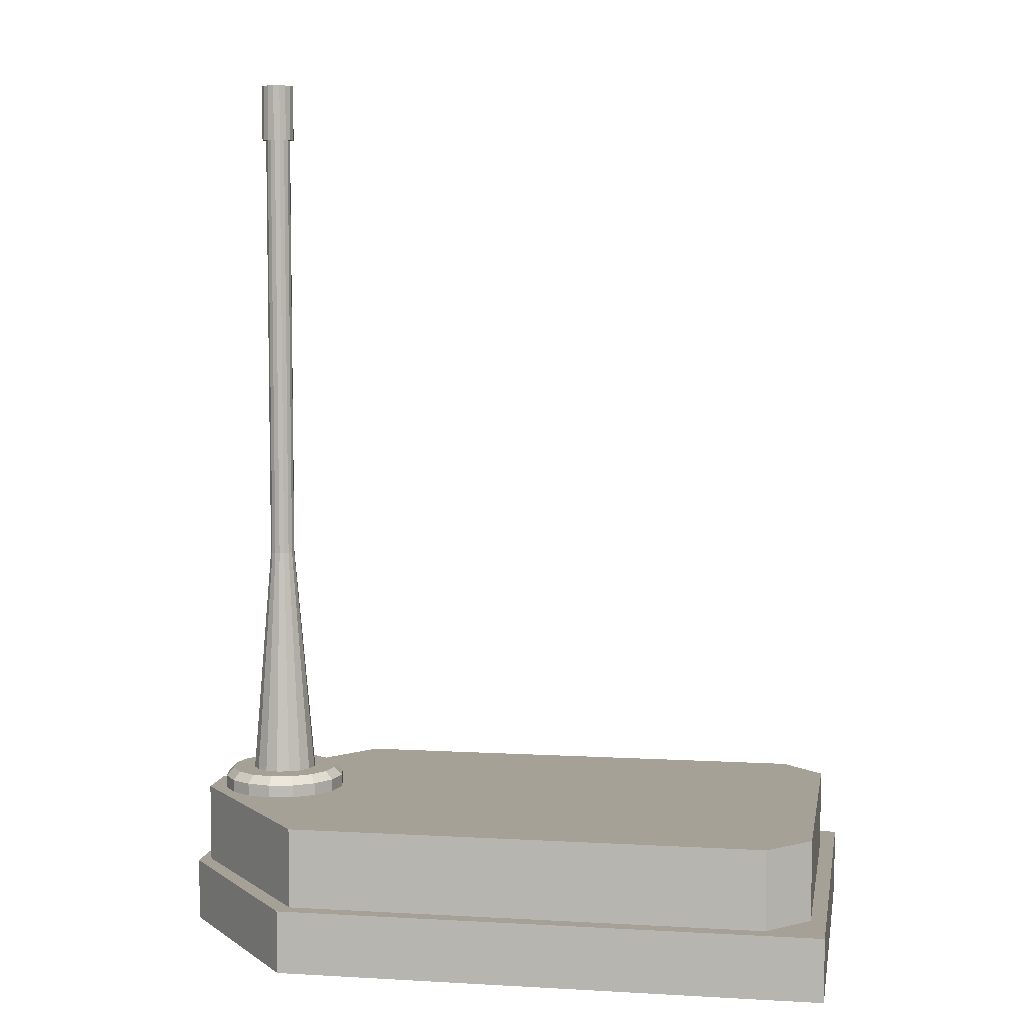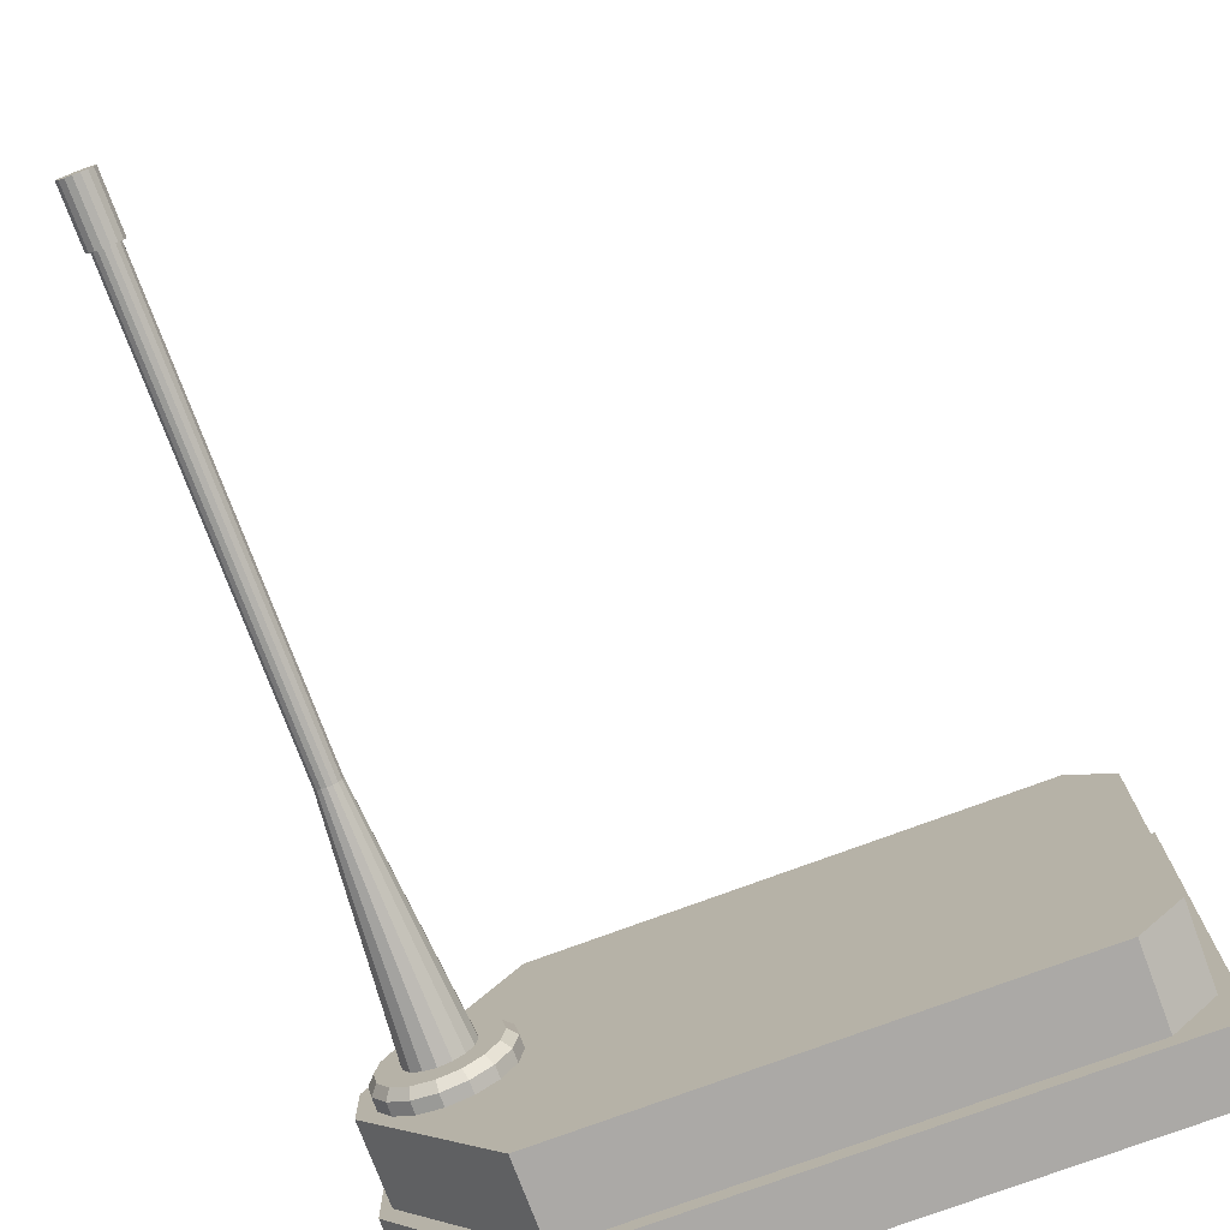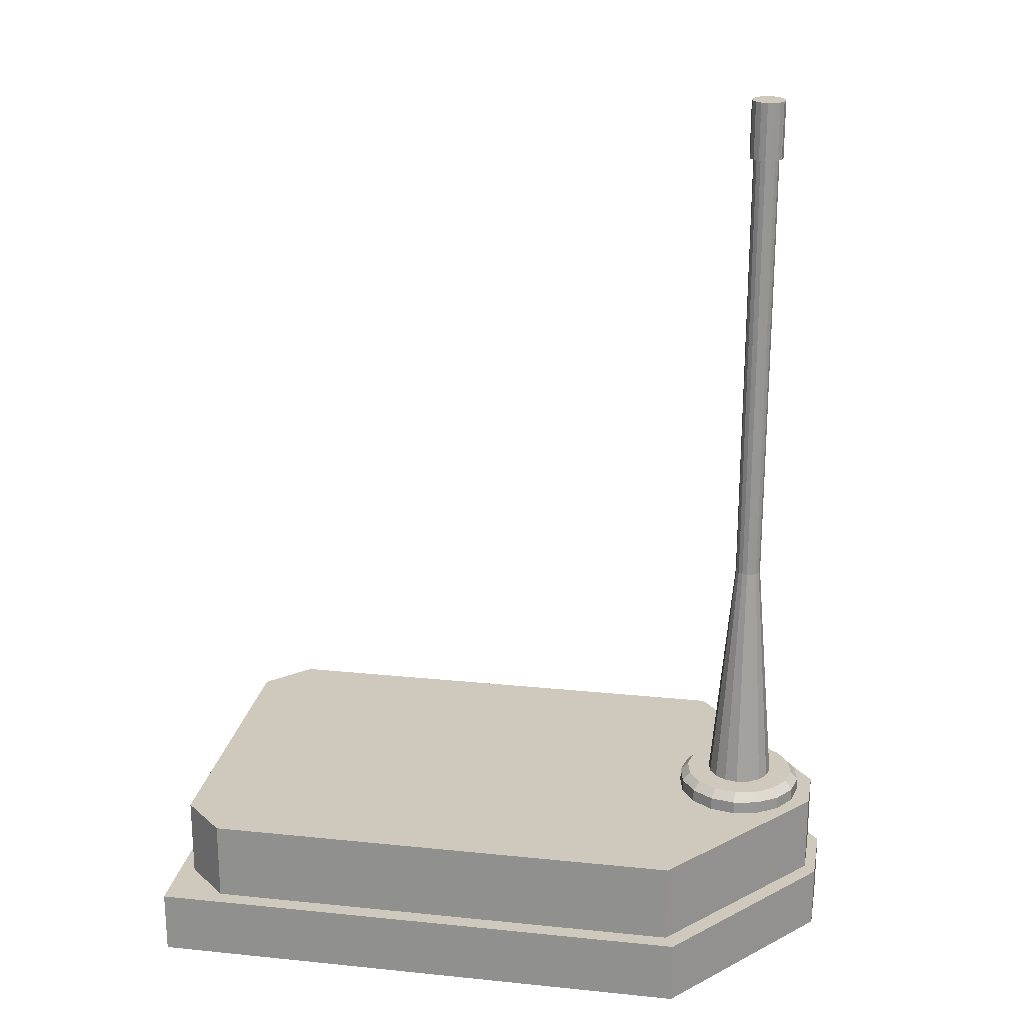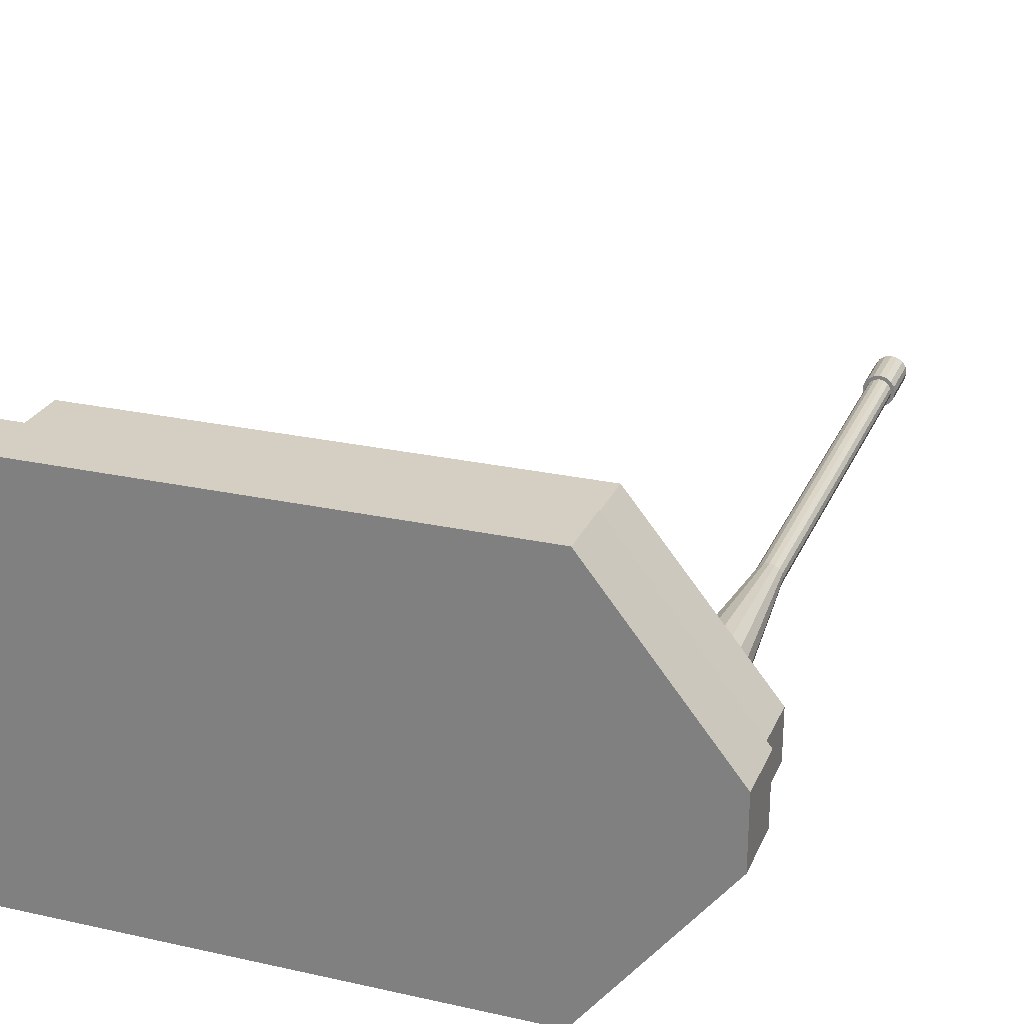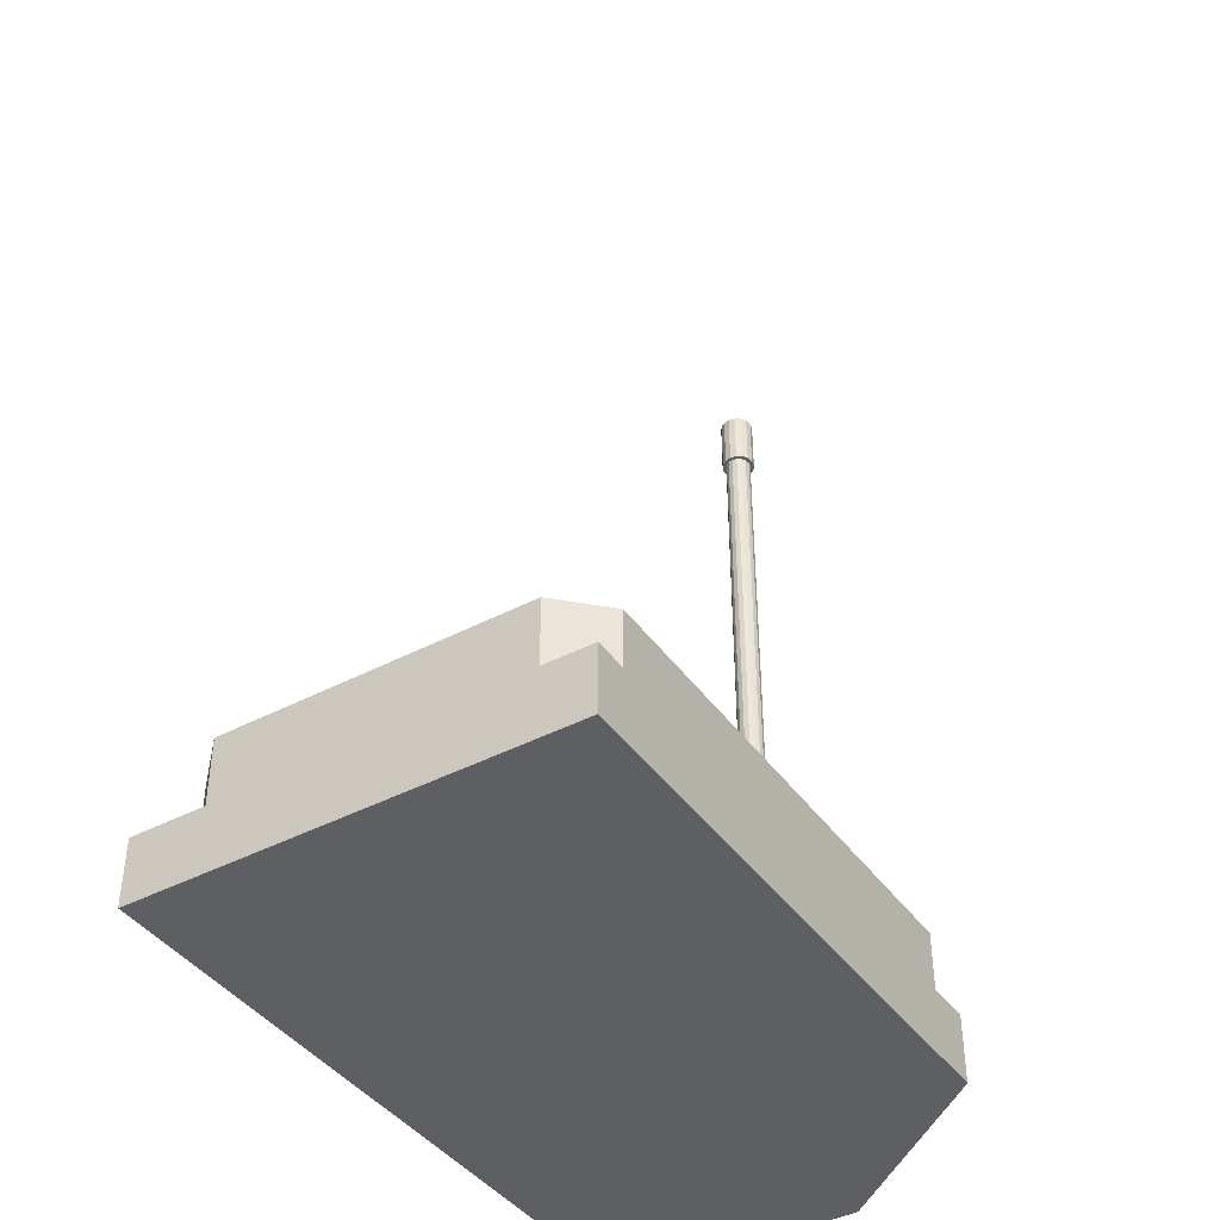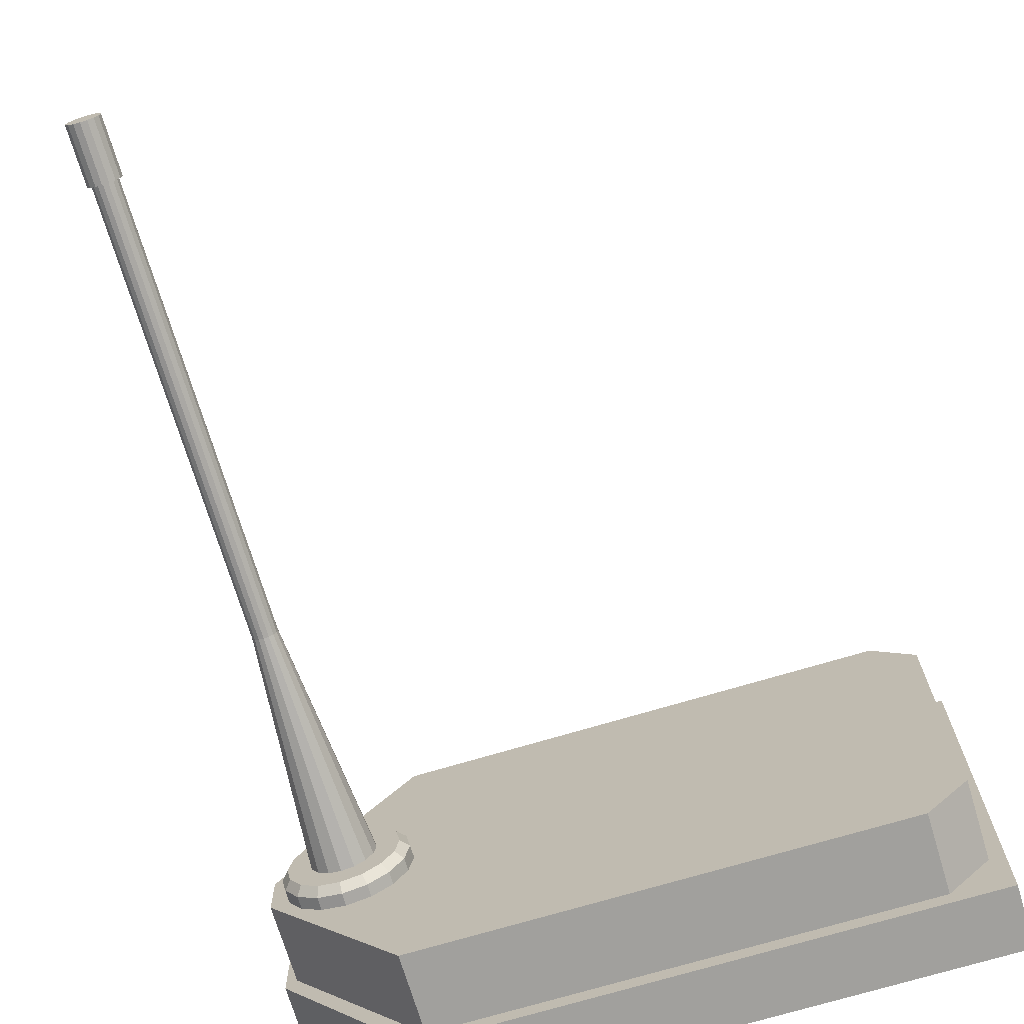
<metadata>
{"format":"obj","ext":"obj","renderer":"f3d","projection":"perspective","resolution":1024,"background":"white","views":[{"elev":6.2,"azim":-170.3,"up":"+Y"},{"elev":-75.5,"azim":-159.6,"up":"+Z"},{"elev":22.4,"azim":10.1,"up":"+Y"},{"elev":25.4,"azim":19.7,"up":"+Z"},{"elev":-41.8,"azim":-57.6,"up":"+Y"},{"elev":-71.6,"azim":-163.3,"up":"+Z"}]}
</metadata>
<code>
v  -0.2436 0.088 -0.0487
v  -0.1151 0.073 -0.0487
v  -0.2436 0.073 -0.0487
v  -0.1172 0.107 -0.045
v  -0.08558 0.088 -0.005767
v  -0.1172 0.088 -0.045
v  -0.08558 0.107 -0.005767
v  -0.08558 0.088 0.005767
v  -0.23 0.107 -0.045
v  -0.24 0.088 -0.035
v  -0.24 0.107 -0.035
v  -0.2436 0.088 0.04869
v  -0.1151 0.073 0.04869
v  -0.1151 0.088 0.04869
v  -0.083 0.073 -0.008112
v  -0.08558 0.107 0.005767
v  -0.1172 0.088 0.045
v  -0.24 0.107 0.035
v  -0.23 0.088 0.045
v  -0.23 0.107 0.045
v  -0.24 0.088 0.035
v  -0.083 0.088 0.008105
v  -0.083 0.088 -0.008112
v  -0.1172 0.107 0.045
v  -0.1151 0.088 -0.0487
v  -0.083 0.073 0.008105
v  -0.23 0.088 -0.045
v  -0.2436 0.073 0.04869
v  -0.09004 0.107 -0.005732
v  -0.0889 0.11 8.38e-06
v  -0.0889 0.107 8.38e-06
v  -0.1145 0.107 0.01061
v  -0.1178 0.11 0.005749
v  -0.1178 0.107 0.005749
v  -0.09329 0.107 -0.0106
v  -0.09004 0.11 -0.005732
v  -0.1096 0.107 0.01387
v  -0.1145 0.11 0.01061
v  -0.09816 0.107 -0.01385
v  -0.09329 0.11 -0.0106
v  -0.1039 0.107 0.01501
v  -0.1096 0.11 0.01387
v  -0.1096 0.107 -0.01385
v  -0.1039 0.11 -0.01499
v  -0.1039 0.107 -0.01499
v  -0.09816 0.11 -0.01385
v  -0.09816 0.107 0.01387
v  -0.1039 0.11 0.01501
v  -0.1145 0.107 -0.0106
v  -0.1096 0.11 -0.01385
v  -0.09329 0.107 0.01061
v  -0.09816 0.11 0.01387
v  -0.1178 0.107 -0.005732
v  -0.1145 0.11 -0.0106
v  -0.09004 0.107 0.005749
v  -0.09329 0.11 0.01061
v  -0.1189 0.107 8.381e-06
v  -0.1178 0.11 -0.005732
v  -0.09004 0.11 0.005749
v  -0.1189 0.11 8.381e-06
v  -0.09074 0.112 8.38e-06
v  -0.09174 0.112 0.005044
v  -0.1171 0.112 8.381e-06
v  -0.1161 0.112 0.005044
v  -0.09174 0.112 -0.005028
v  -0.1089 0.112 0.01217
v  -0.1132 0.112 0.009314
v  -0.09886 0.112 -0.01215
v  -0.0946 0.112 -0.009297
v  -0.1089 0.112 -0.01215
v  -0.1039 0.112 -0.01315
v  -0.09886 0.112 0.01217
v  -0.1039 0.112 0.01317
v  -0.0946 0.112 0.009314
v  -0.1161 0.112 -0.005027
v  -0.1132 0.112 -0.009297
v  -0.1069 0.112 -0.007161
v  -0.09841 0.112 0.005496
v  -0.1009 0.112 0.007178
v  -0.1094 0.112 -0.005479
v  -0.1111 0.112 -0.002961
v  -0.09673 0.112 0.002978
v  -0.1111 0.112 0.002978
v  -0.1117 0.112 8.381e-06
v  -0.09673 0.112 -0.002961
v  -0.09614 0.112 8.381e-06
v  -0.1094 0.112 0.005496
v  -0.1069 0.112 0.007178
v  -0.1009 0.112 -0.007161
v  -0.09841 0.112 -0.005479
v  -0.1039 0.112 -0.007752
v  -0.1039 0.112 0.007769
v  -0.106 0.1675 0.002128
v  -0.1018 0.1675 -0.002111
v  -0.105 0.1675 0.002777
v  -0.1039 0.1675 -0.002989
v  -0.1028 0.1675 -0.002761
v  -0.1039 0.1675 0.003005
v  -0.105 0.1675 -0.002761
v  -0.1028 0.1675 0.002777
v  -0.106 0.1675 -0.002111
v  -0.1018 0.1675 0.002128
v  -0.1067 0.1675 -0.001139
v  -0.1011 0.1675 0.001155
v  -0.1069 0.1675 8.381e-06
v  -0.1009 0.1675 8.381e-06
v  -0.1067 0.1675 0.001155
v  -0.1011 0.1675 -0.001139
v  -0.1028 0.2711 -0.002761
v  -0.1039 0.2711 0.003005
v  -0.105 0.2711 -0.002761
v  -0.1028 0.2711 0.002777
v  -0.106 0.2711 -0.002111
v  -0.1018 0.2711 0.002128
v  -0.1067 0.2711 -0.001139
v  -0.1011 0.2711 0.001155
v  -0.1069 0.2711 8.381e-06
v  -0.1009 0.2711 8.381e-06
v  -0.1067 0.2711 0.001155
v  -0.1011 0.2711 -0.001139
v  -0.106 0.2711 0.002128
v  -0.1018 0.2711 -0.002111
v  -0.105 0.2711 0.002777
v  -0.1039 0.2711 -0.002989
v  -0.1011 0.2711 -0.002749
v  -0.1003 0.2711 -0.001484
v  -0.1067 0.2711 0.002766
v  -0.1054 0.2711 0.003611
v  -0.1054 0.2711 -0.003594
v  -0.1039 0.2711 -0.003891
v  -0.1024 0.2711 -0.003594
v  -0.1039 0.2711 0.003908
v  -0.1067 0.2711 -0.002749
v  -0.1011 0.2711 0.002766
v  -0.1024 0.2711 0.003611
v  -0.1075 0.2711 -0.001484
v  -0.1003 0.2711 0.001501
v  -0.1075 0.2711 0.001501
v  -0.1078 0.2711 8.381e-06
v  -0.1 0.2711 8.381e-06
v  -0.1075 0.2845 -0.001484
v  -0.1003 0.2845 0.001501
v  -0.1078 0.2845 8.381e-06
v  -0.1 0.2845 8.381e-06
v  -0.1075 0.2845 0.001501
v  -0.1003 0.2845 -0.001484
v  -0.1067 0.2845 0.002766
v  -0.1011 0.2845 -0.002749
v  -0.1054 0.2845 0.003611
v  -0.1039 0.2845 -0.003891
v  -0.1024 0.2845 -0.003594
v  -0.1039 0.2845 0.003908
v  -0.1054 0.2845 -0.003594
v  -0.1024 0.2845 0.003611
v  -0.1067 0.2845 -0.002749
v  -0.1011 0.2845 0.002766
v  -0.1039 0.2845 8.381e-06
g Cube-mesh
f 1 2 3
f 4 5 6
f 7 8 5
f 9 10 11
f 12 13 14
f 2 15 13
f 16 17 8
f 18 19 20
f 18 10 21
f 5 22 23
f 20 17 24
f 25 15 2
f 23 26 15
f 9 6 27
f 22 13 26
f 1 28 12
f 10 1 12
f 29 30 31
f 32 33 34
f 35 36 29
f 37 38 32
f 39 40 35
f 41 42 37
f 43 44 45
f 45 46 39
f 47 48 41
f 49 50 43
f 51 52 47
f 53 54 49
f 55 56 51
f 57 58 53
f 31 59 55
f 34 60 57
f 59 61 62
f 33 63 60
f 36 61 30
f 38 64 33
f 40 65 36
f 38 66 67
f 40 68 69
f 48 66 42
f 44 70 71
f 44 68 46
f 48 72 73
f 54 70 50
f 52 74 72
f 54 75 76
f 59 74 56
f 58 63 75
f 76 77 70
f 72 78 79
f 75 80 76
f 62 78 74
f 63 81 75
f 61 82 62
f 63 83 84
f 61 85 86
f 64 87 83
f 69 85 65
f 67 88 87
f 69 89 90
f 73 88 66
f 71 77 91
f 71 89 68
f 72 92 73
f 88 93 87
f 89 94 90
f 92 95 88
f 77 96 91
f 91 97 89
f 79 98 92
f 80 99 77
f 78 100 79
f 81 101 80
f 82 102 78
f 84 103 81
f 86 104 82
f 83 105 84
f 85 106 86
f 87 107 83
f 90 108 85
f 96 109 97
f 100 110 98
f 101 111 99
f 102 112 100
f 103 113 101
f 104 114 102
f 105 115 103
f 106 116 104
f 107 117 105
f 108 118 106
f 93 119 107
f 94 120 108
f 95 121 93
f 97 122 94
f 98 123 95
f 99 124 96
f 120 125 126
f 123 127 121
f 109 125 122
f 110 128 123
f 124 129 130
f 109 130 131
f 112 132 110
f 111 133 129
f 112 134 135
f 115 133 113
f 116 134 114
f 117 136 115
f 118 137 116
f 117 138 139
f 118 126 140
f 119 127 138
f 139 141 136
f 140 142 137
f 138 143 139
f 126 144 140
f 127 145 138
f 125 146 126
f 128 147 127
f 131 148 125
f 132 149 128
f 129 150 130
f 130 151 131
f 135 152 132
f 133 153 129
f 134 154 135
f 136 155 133
f 137 156 134
f 152 154 157
f 153 155 157
f 154 156 157
f 155 141 157
f 156 142 157
f 141 143 157
f 142 144 157
f 143 145 157
f 144 146 157
f 145 147 157
f 146 148 157
f 147 149 157
f 148 151 157
f 149 152 157
f 150 153 157
f 151 150 157
f 43 4 49
f 9 53 49
f 53 9 57
f 18 57 11
f 9 11 57
f 20 34 57
f 4 9 49
f 24 37 32
f 24 51 47
f 16 51 24
f 16 31 55
f 7 31 16
f 7 35 29
f 4 35 7
f 4 45 39
f 4 43 45
f 18 20 57
f 20 24 32
f 24 47 41
f 16 55 51
f 7 29 31
f 4 39 35
f 20 32 34
f 24 41 37
f 1 25 2
f 4 7 5
f 7 16 8
f 9 27 10
f 12 28 13
f 15 26 13
f 13 28 3
f 3 2 13
f 16 24 17
f 18 21 19
f 18 11 10
f 5 8 22
f 20 19 17
f 25 23 15
f 23 22 26
f 9 4 6
f 22 14 13
f 1 3 28
f 22 8 17
f 14 22 17
f 5 23 6
f 23 25 6
f 12 14 19
f 14 17 19
f 6 25 27
f 25 1 27
f 12 19 21
f 10 27 1
f 12 21 10
f 29 36 30
f 32 38 33
f 35 40 36
f 37 42 38
f 39 46 40
f 41 48 42
f 43 50 44
f 45 44 46
f 47 52 48
f 49 54 50
f 51 56 52
f 53 58 54
f 55 59 56
f 57 60 58
f 31 30 59
f 34 33 60
f 59 30 61
f 33 64 63
f 36 65 61
f 38 67 64
f 40 69 65
f 38 42 66
f 40 46 68
f 48 73 66
f 44 50 70
f 44 71 68
f 48 52 72
f 54 76 70
f 52 56 74
f 54 58 75
f 59 62 74
f 58 60 63
f 76 80 77
f 72 74 78
f 75 81 80
f 62 82 78
f 63 84 81
f 61 86 82
f 63 64 83
f 61 65 85
f 64 67 87
f 69 90 85
f 67 66 88
f 69 68 89
f 73 92 88
f 71 70 77
f 71 91 89
f 72 79 92
f 88 95 93
f 89 97 94
f 92 98 95
f 77 99 96
f 91 96 97
f 79 100 98
f 80 101 99
f 78 102 100
f 81 103 101
f 82 104 102
f 84 105 103
f 86 106 104
f 83 107 105
f 85 108 106
f 87 93 107
f 90 94 108
f 96 124 109
f 100 112 110
f 101 113 111
f 102 114 112
f 103 115 113
f 104 116 114
f 105 117 115
f 106 118 116
f 107 119 117
f 108 120 118
f 93 121 119
f 94 122 120
f 95 123 121
f 97 109 122
f 98 110 123
f 99 111 124
f 120 122 125
f 123 128 127
f 109 131 125
f 110 132 128
f 124 111 129
f 109 124 130
f 112 135 132
f 111 113 133
f 112 114 134
f 115 136 133
f 116 137 134
f 117 139 136
f 118 140 137
f 117 119 138
f 118 120 126
f 119 121 127
f 139 143 141
f 140 144 142
f 138 145 143
f 126 146 144
f 127 147 145
f 125 148 146
f 128 149 147
f 131 151 148
f 132 152 149
f 129 153 150
f 130 150 151
f 135 154 152
f 133 155 153
f 134 156 154
f 136 141 155
f 137 142 156

</code>
